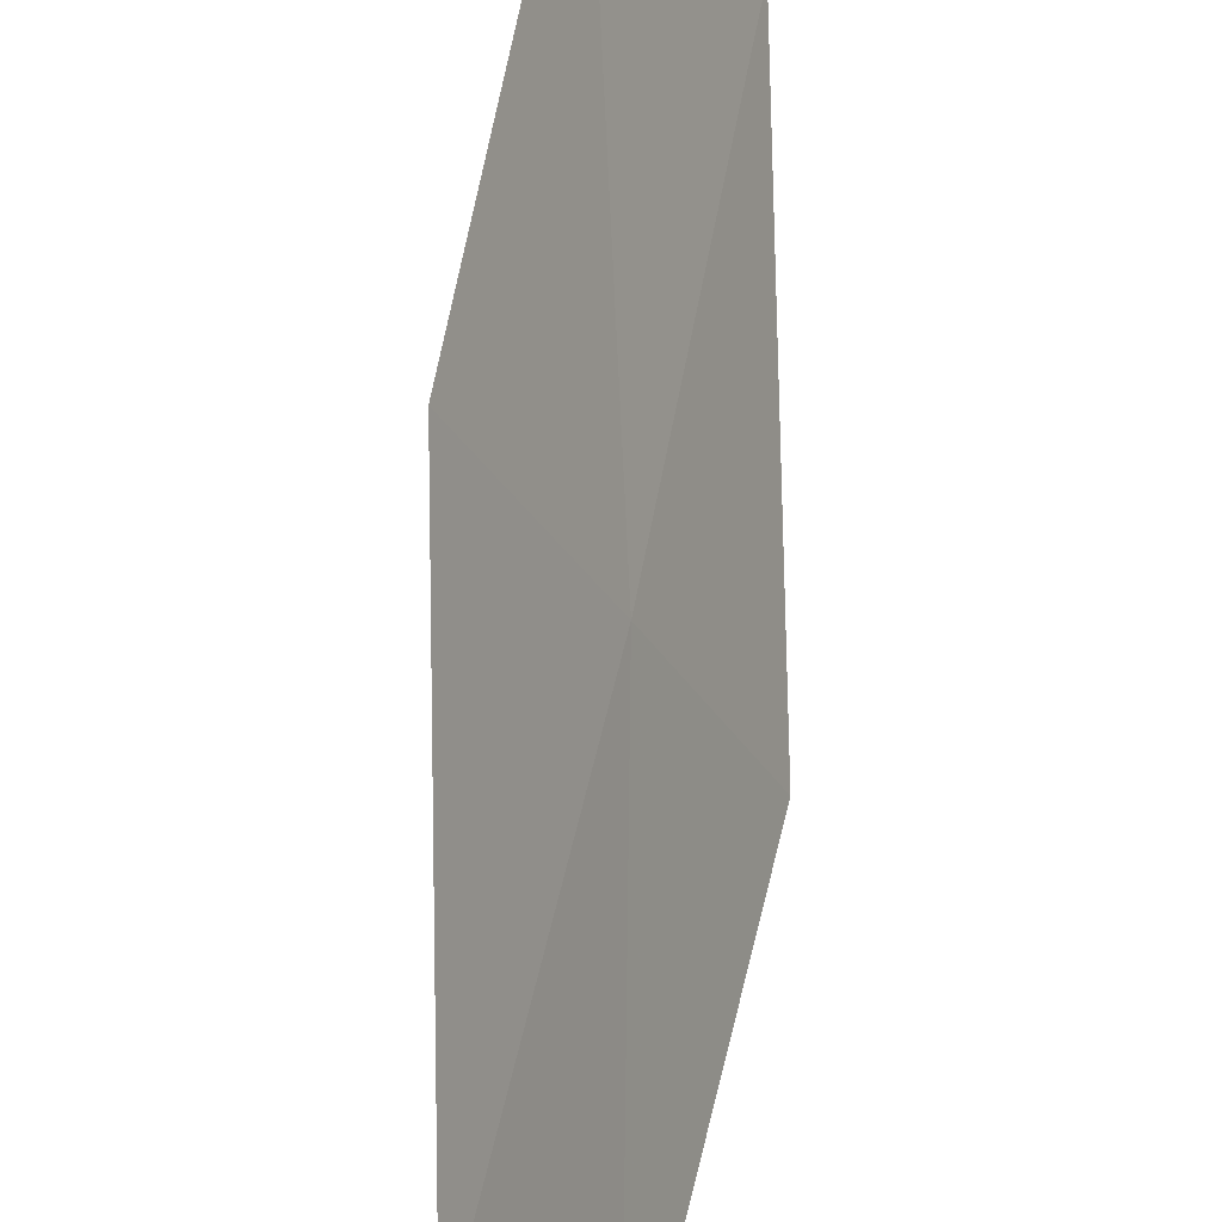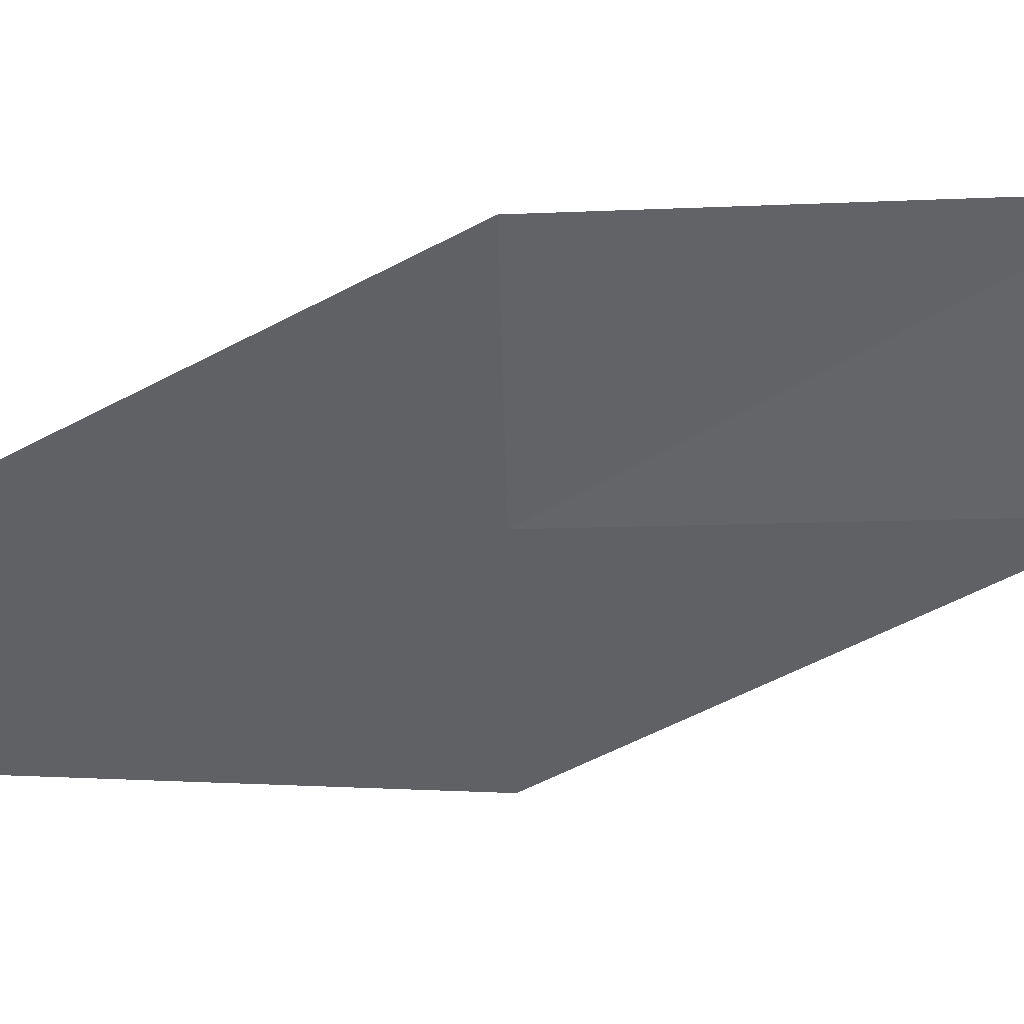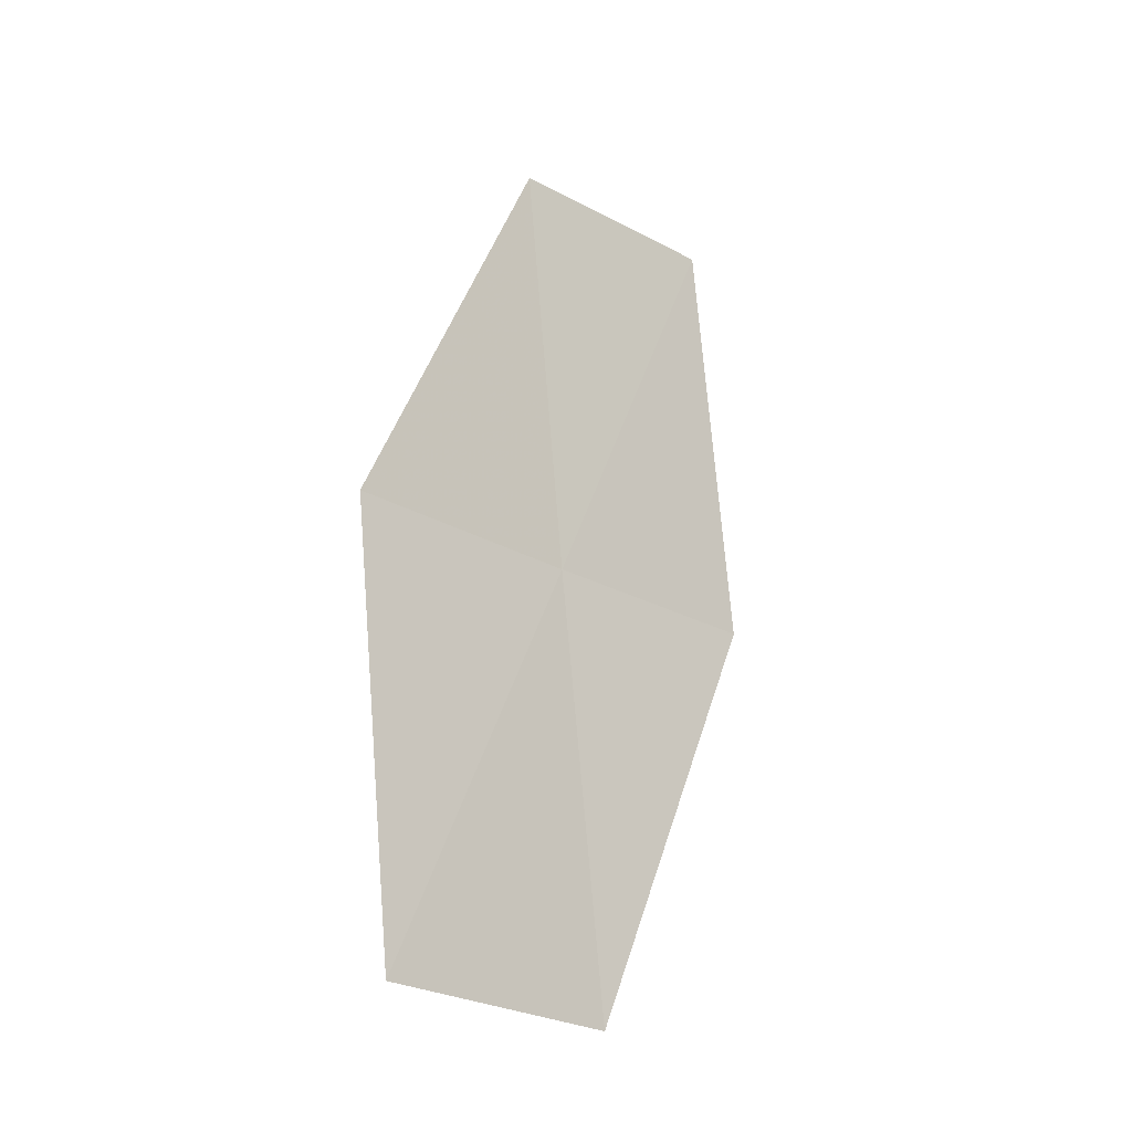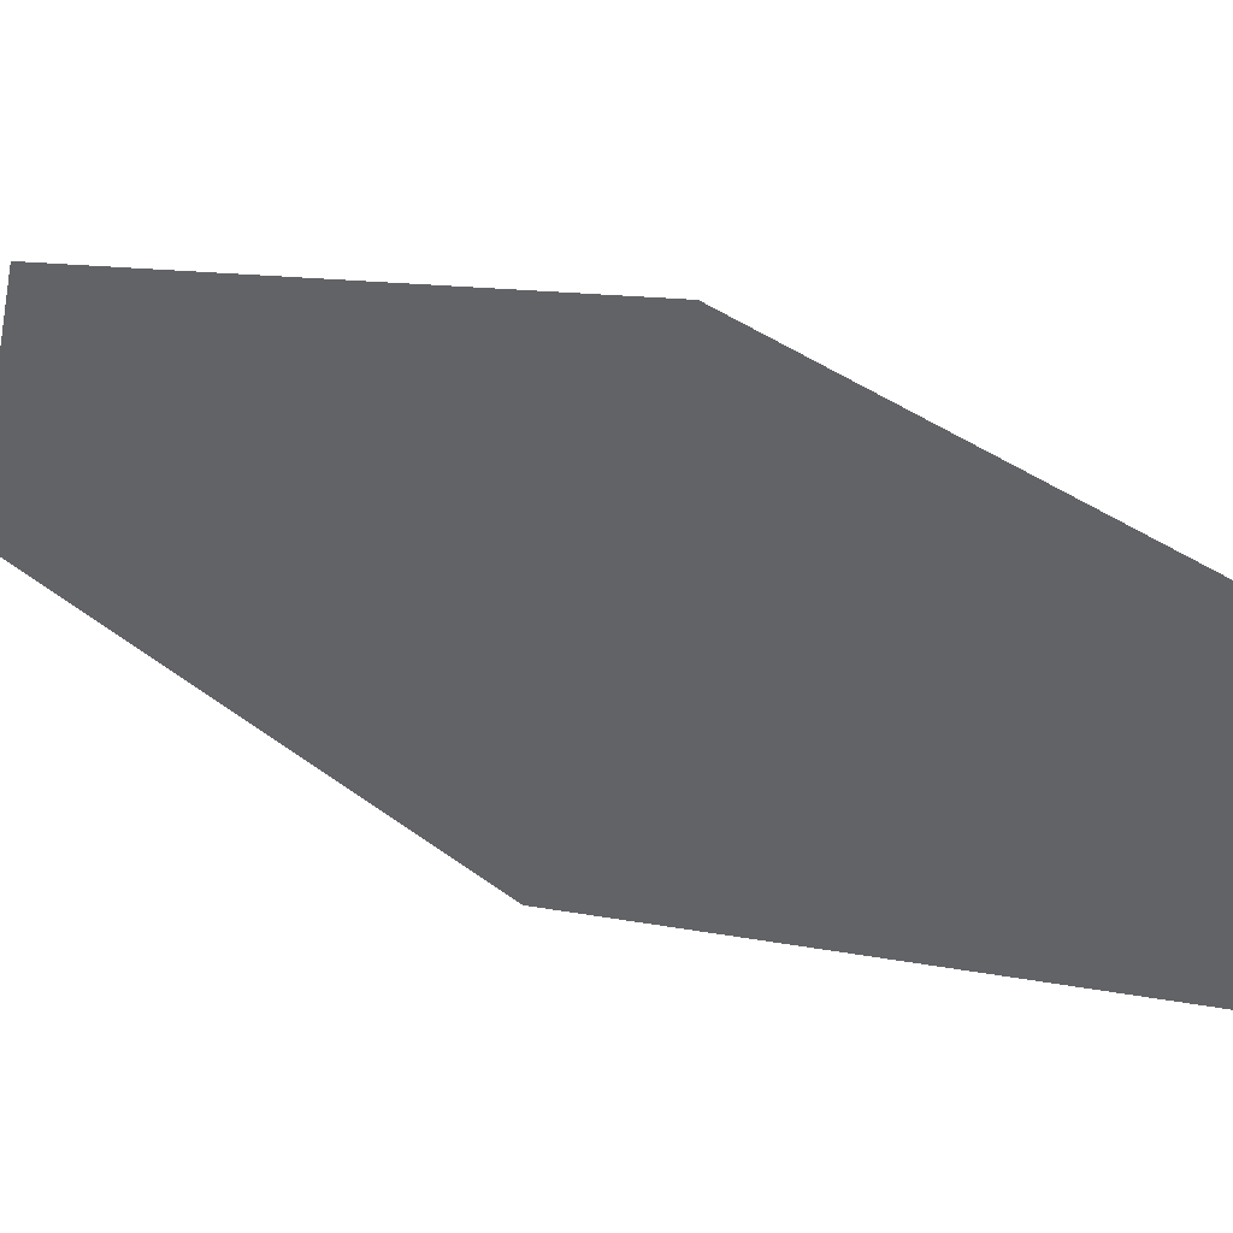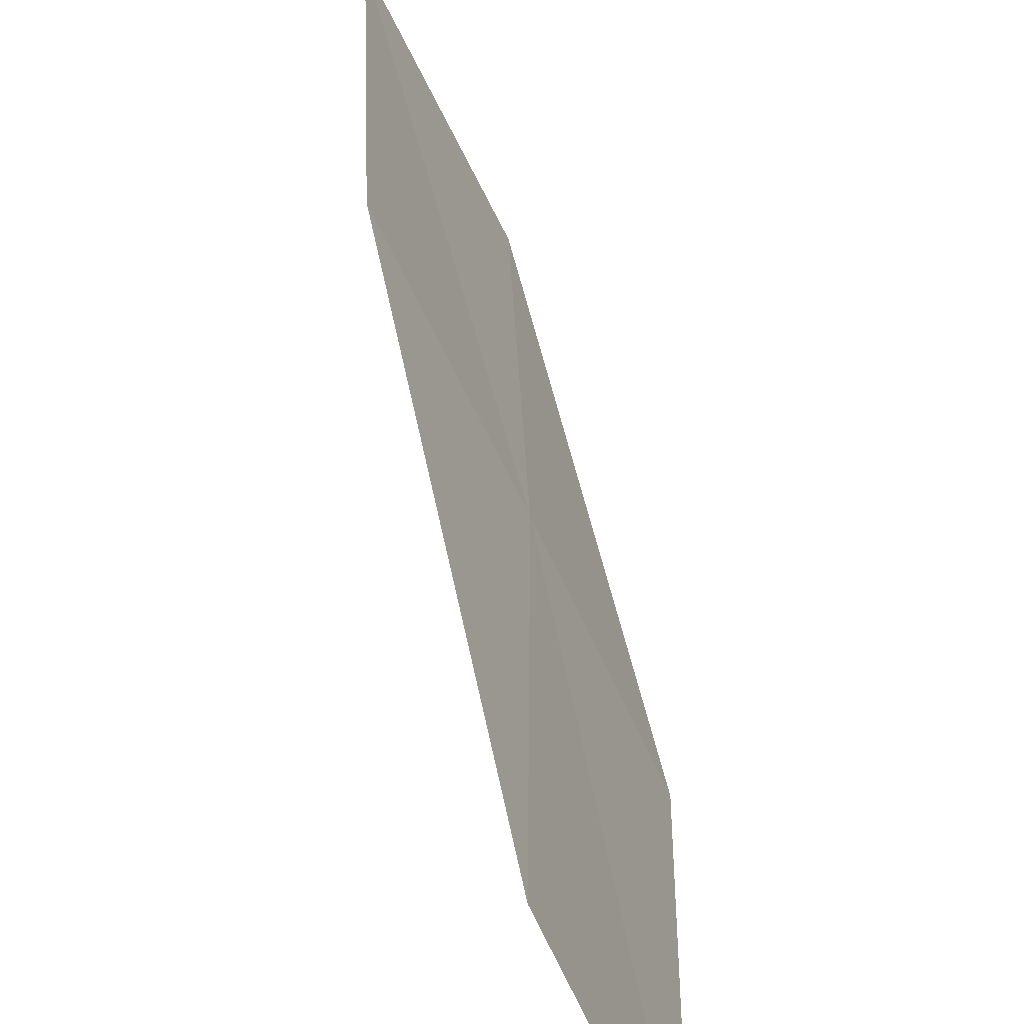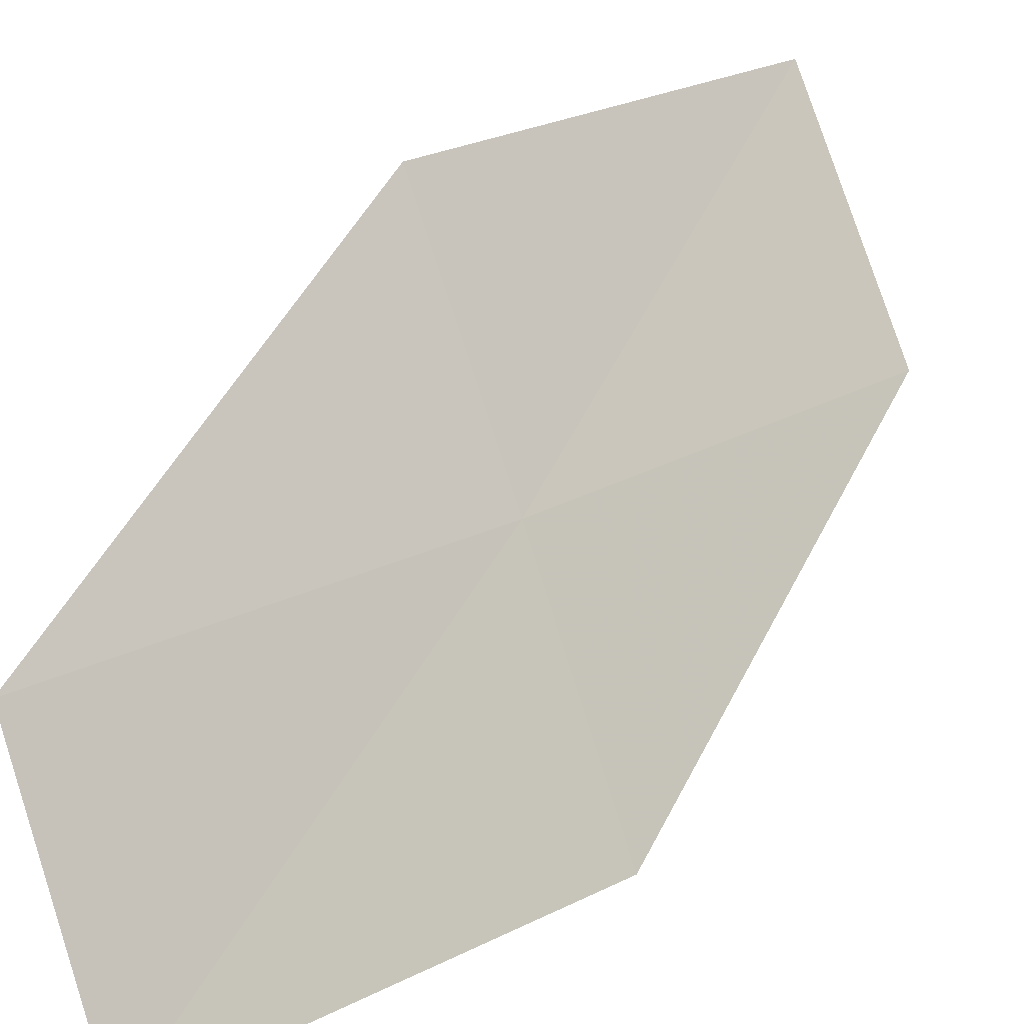
<metadata>
{"format":"obj","ext":"obj","renderer":"f3d","projection":"perspective","resolution":1024,"background":"white","views":[{"elev":64.9,"azim":-149.7,"up":"+Z"},{"elev":63.6,"azim":-70.7,"up":"+Z"},{"elev":-8.1,"azim":65.1,"up":"+Y"},{"elev":68.4,"azim":-38.6,"up":"+Z"},{"elev":27.5,"azim":-163.0,"up":"+Z"},{"elev":16.8,"azim":-116.9,"up":"+Z"}]}
</metadata>
<code>
v -23.75 -9.946 13.97
v -24.1 -10.1 13.09
v -23.21 -11.5 14.07
v -22.83 -11.32 14.95
v -23.37 -9.79 14.86
v -24.21 -8.379 13.9
v -24.56 -8.502 13.01
f 1 2 3
f 1 3 4
f 1 4 5
f 1 5 6
f 1 6 7
f 1 7 2

</code>
